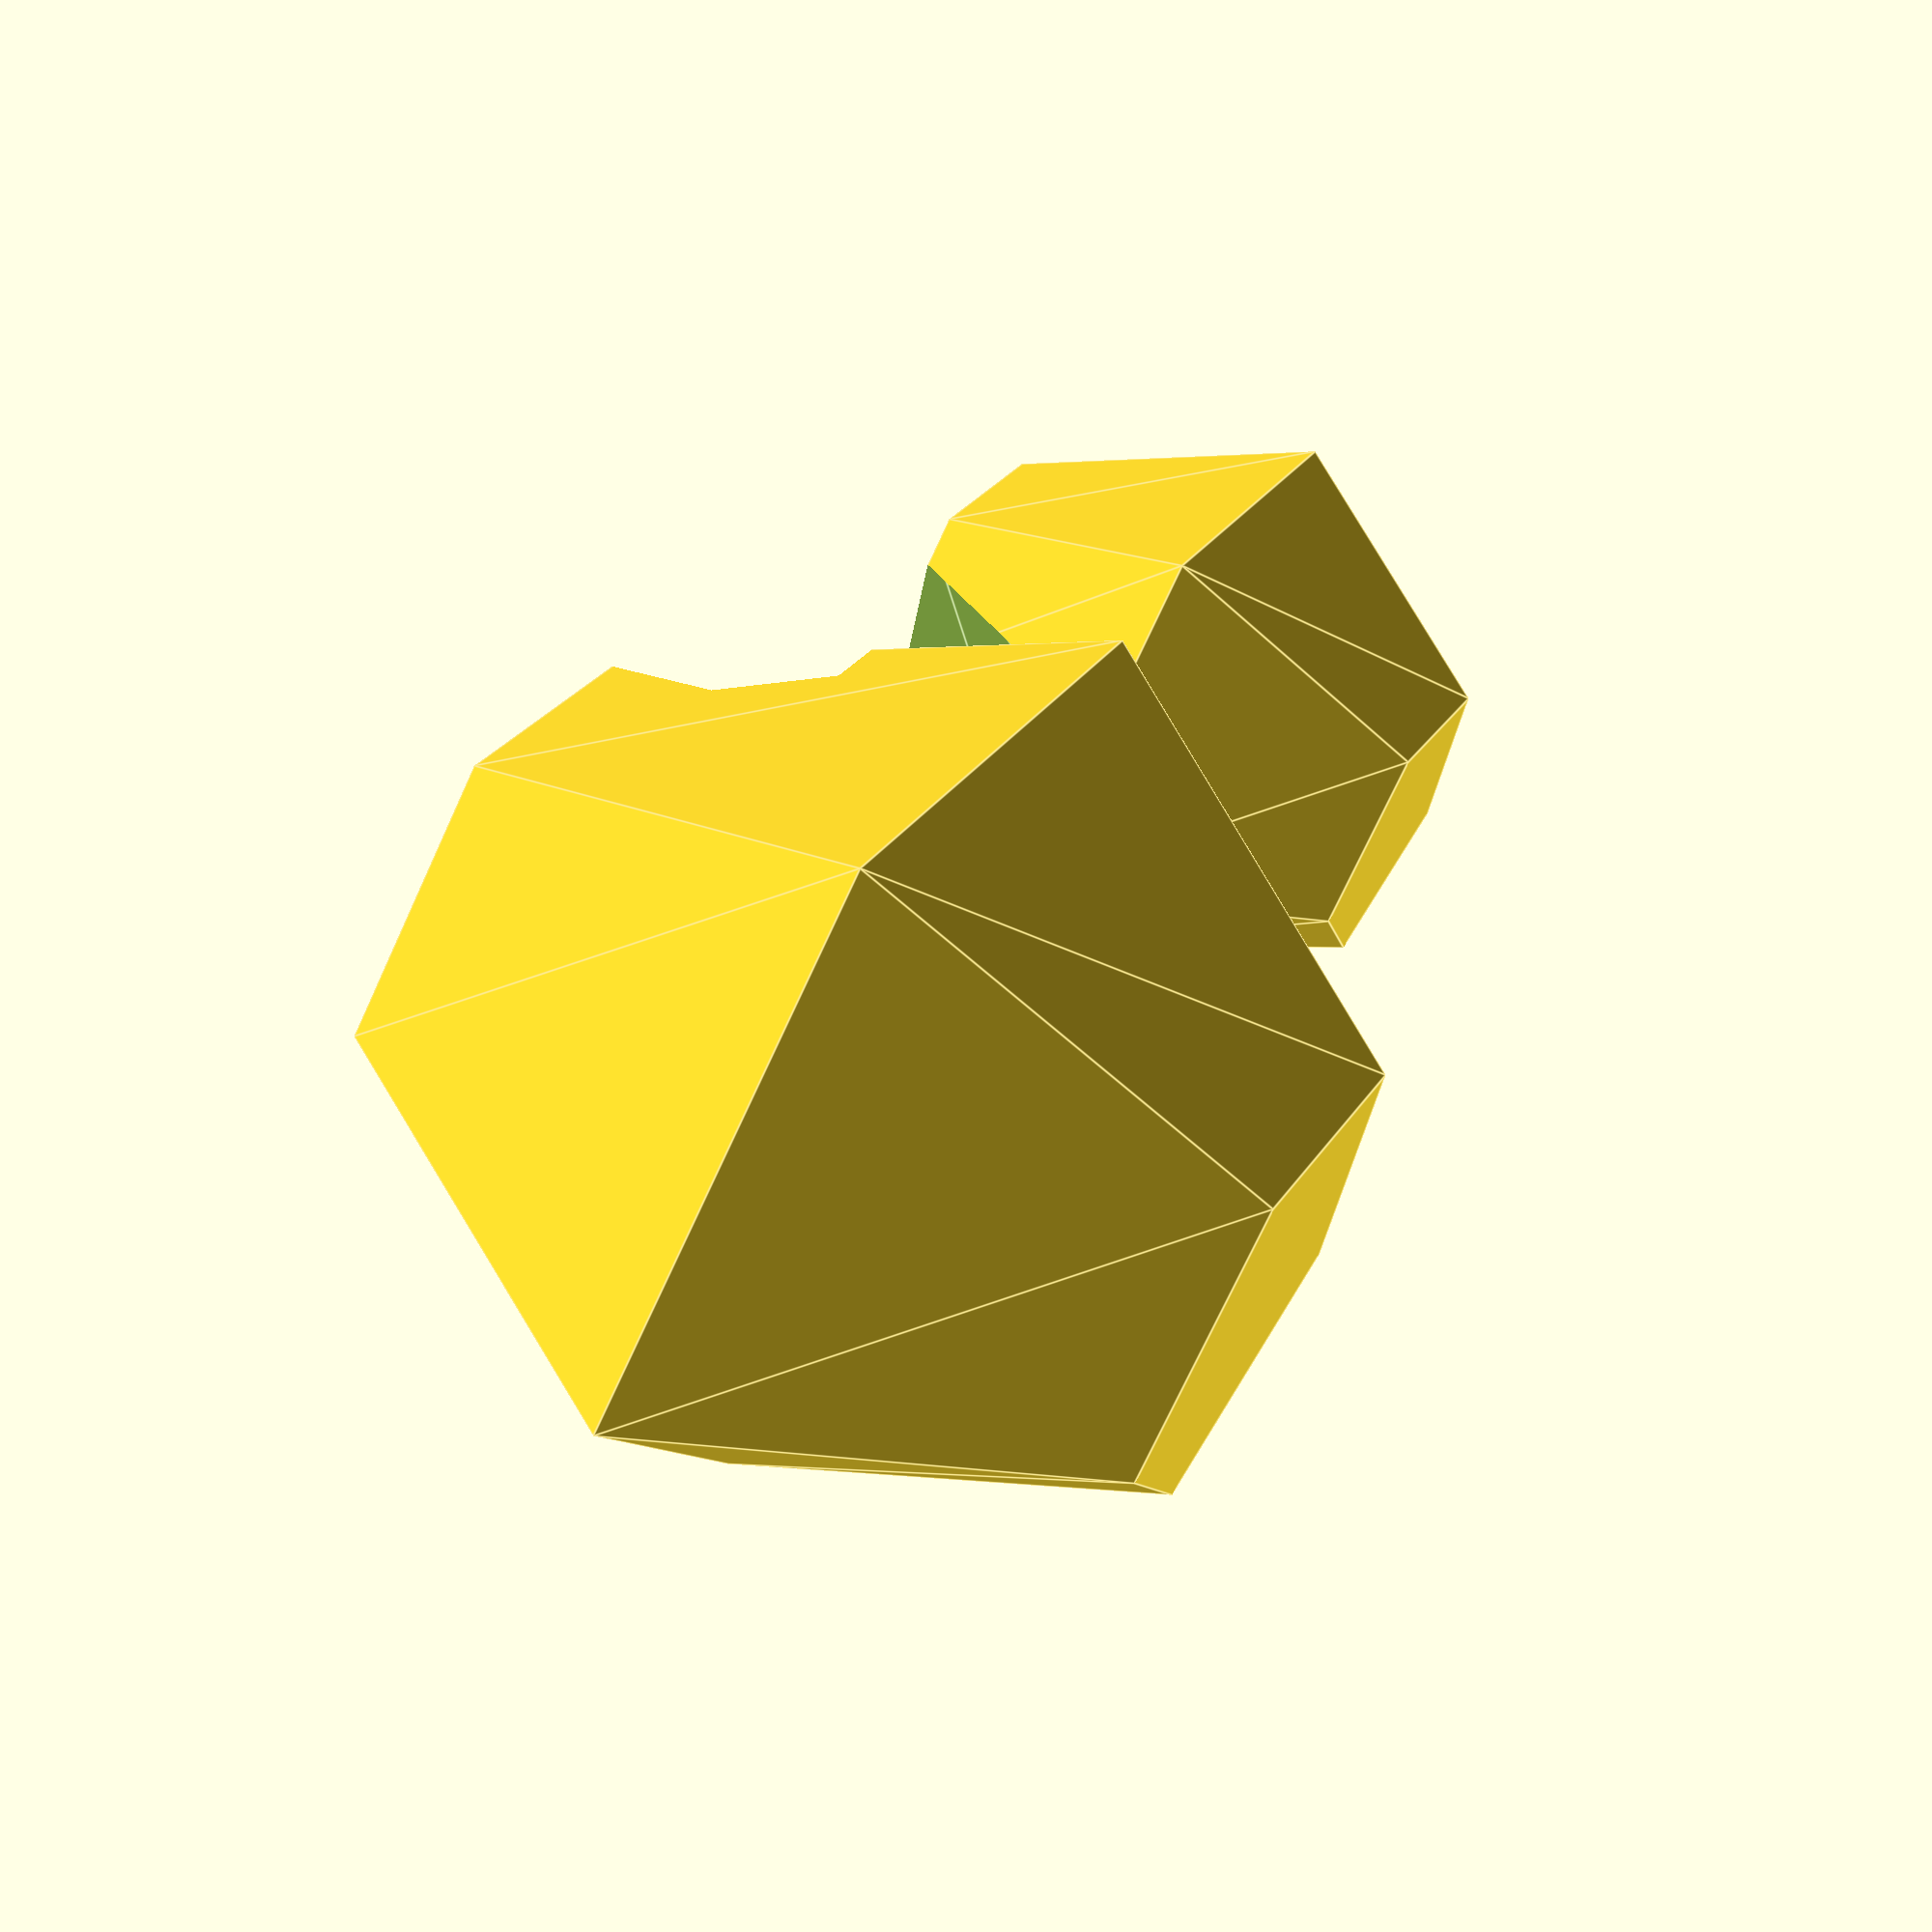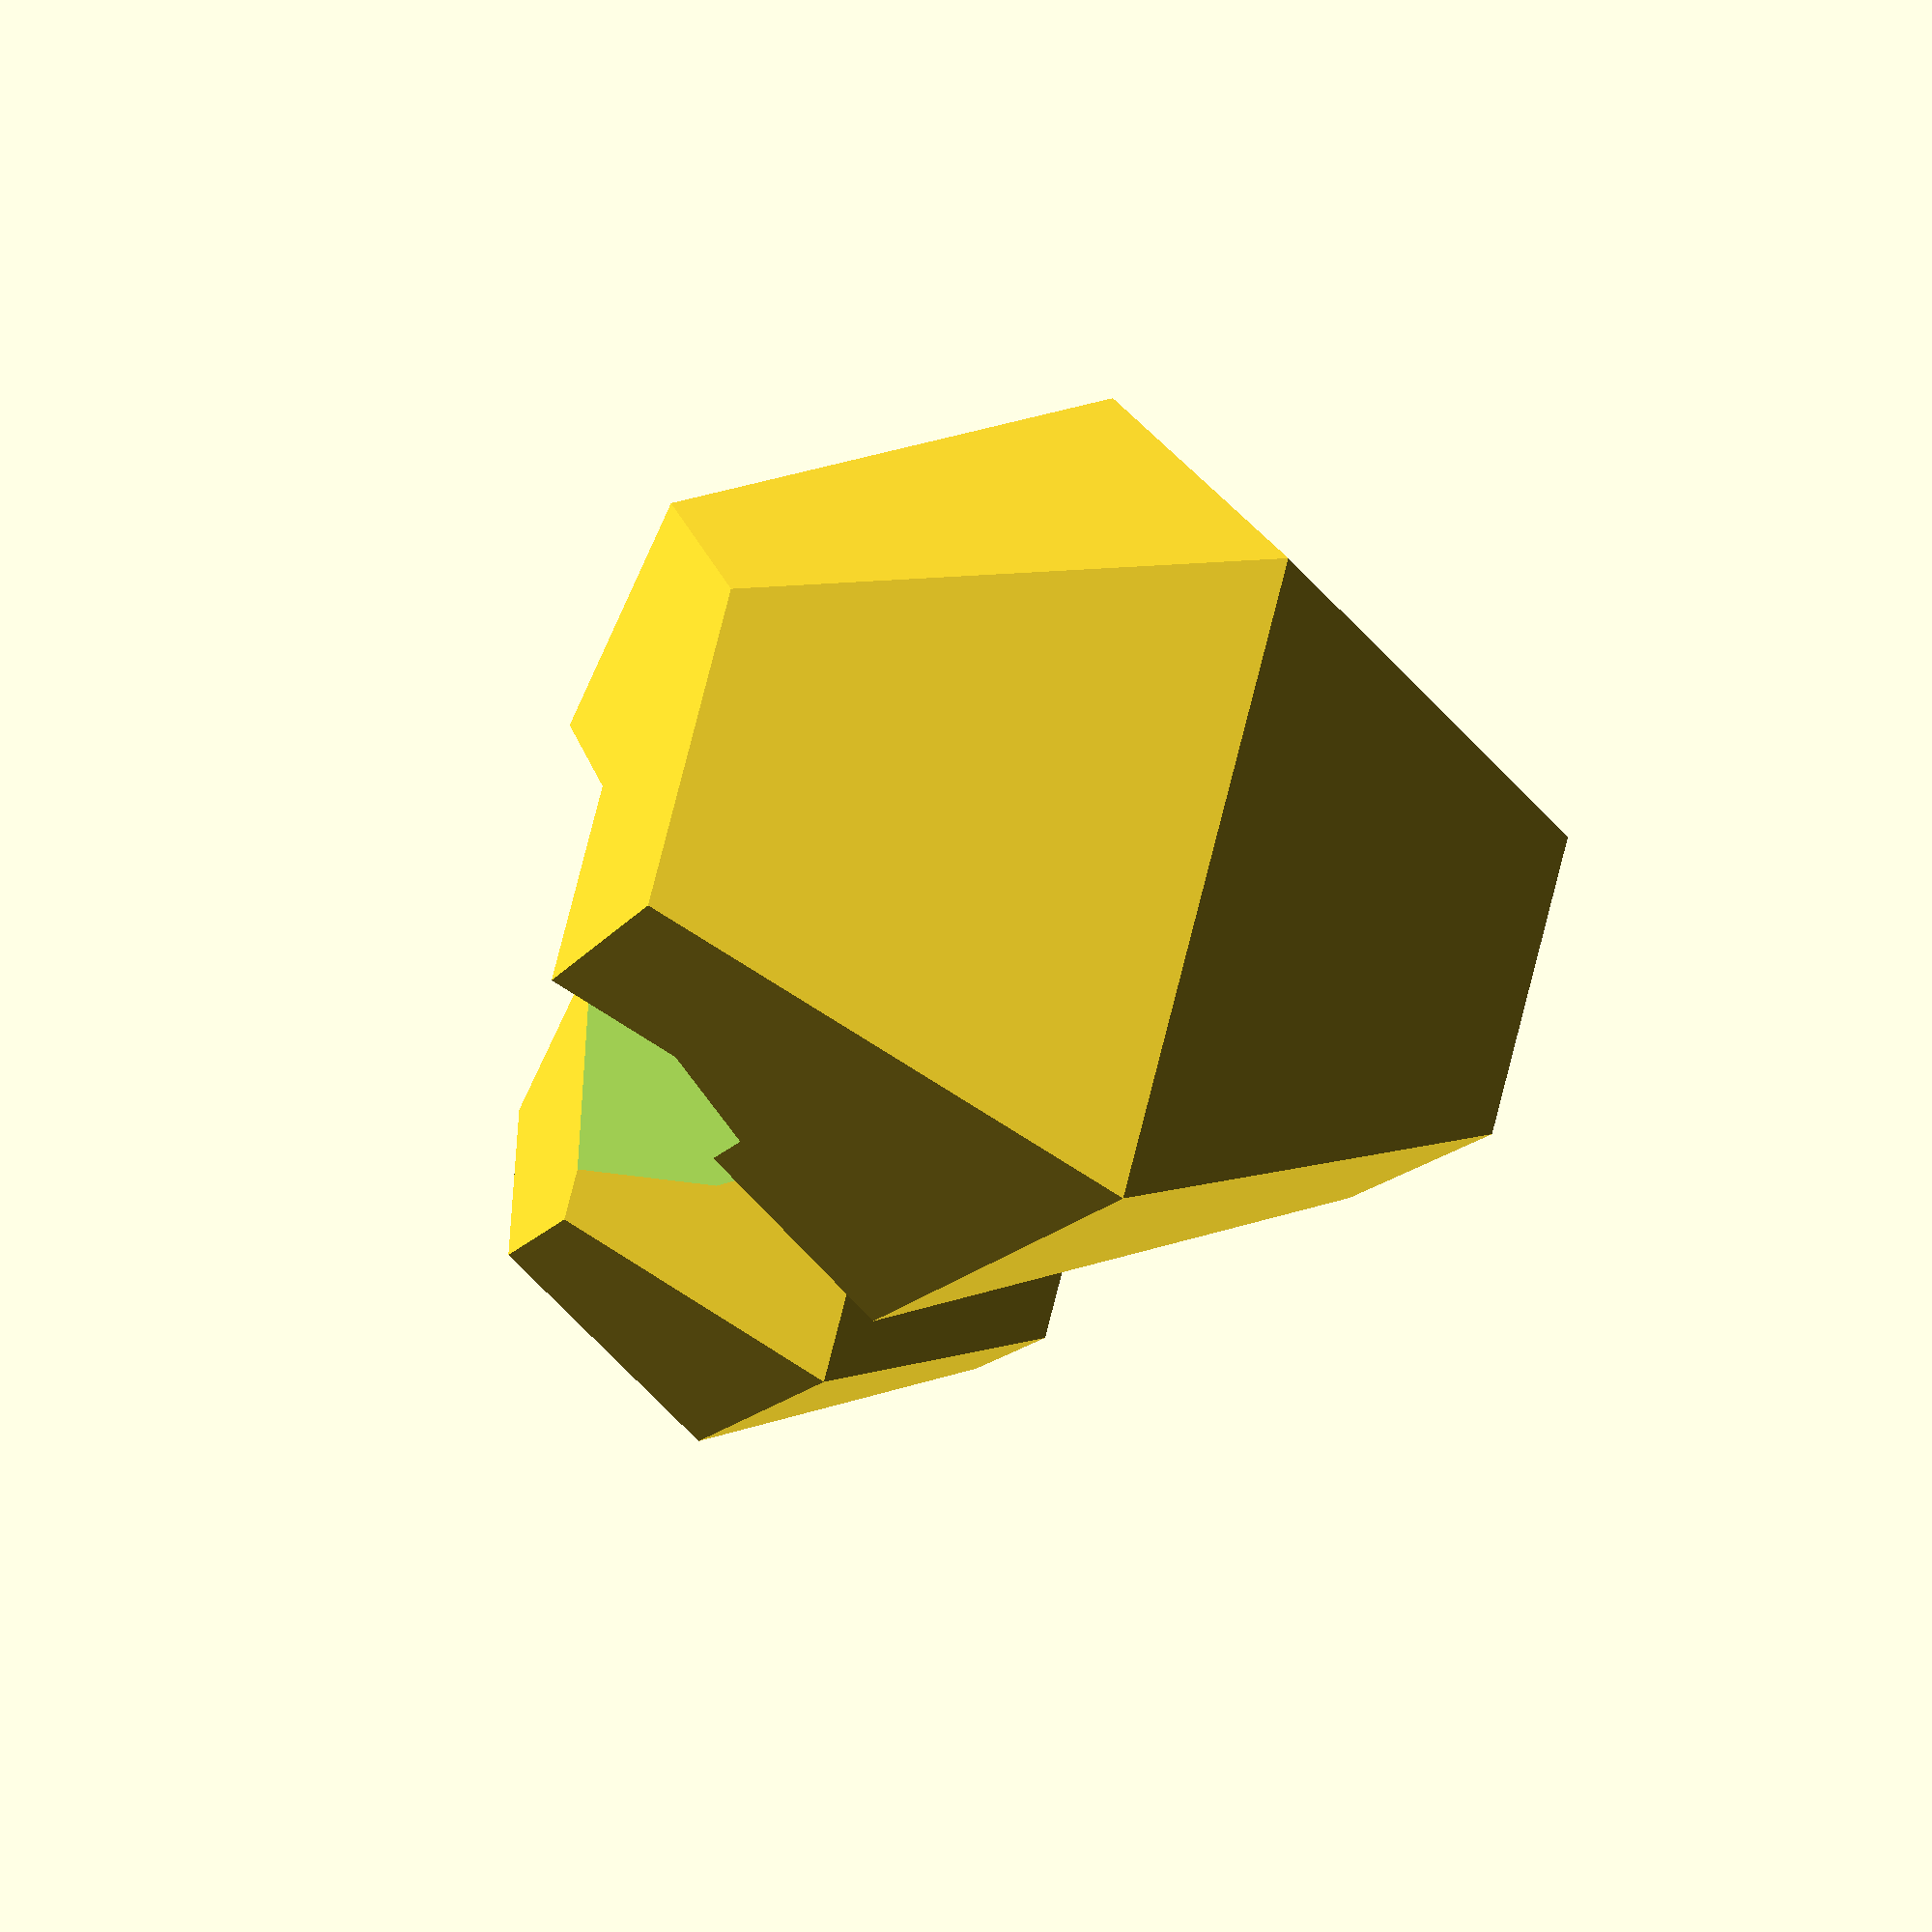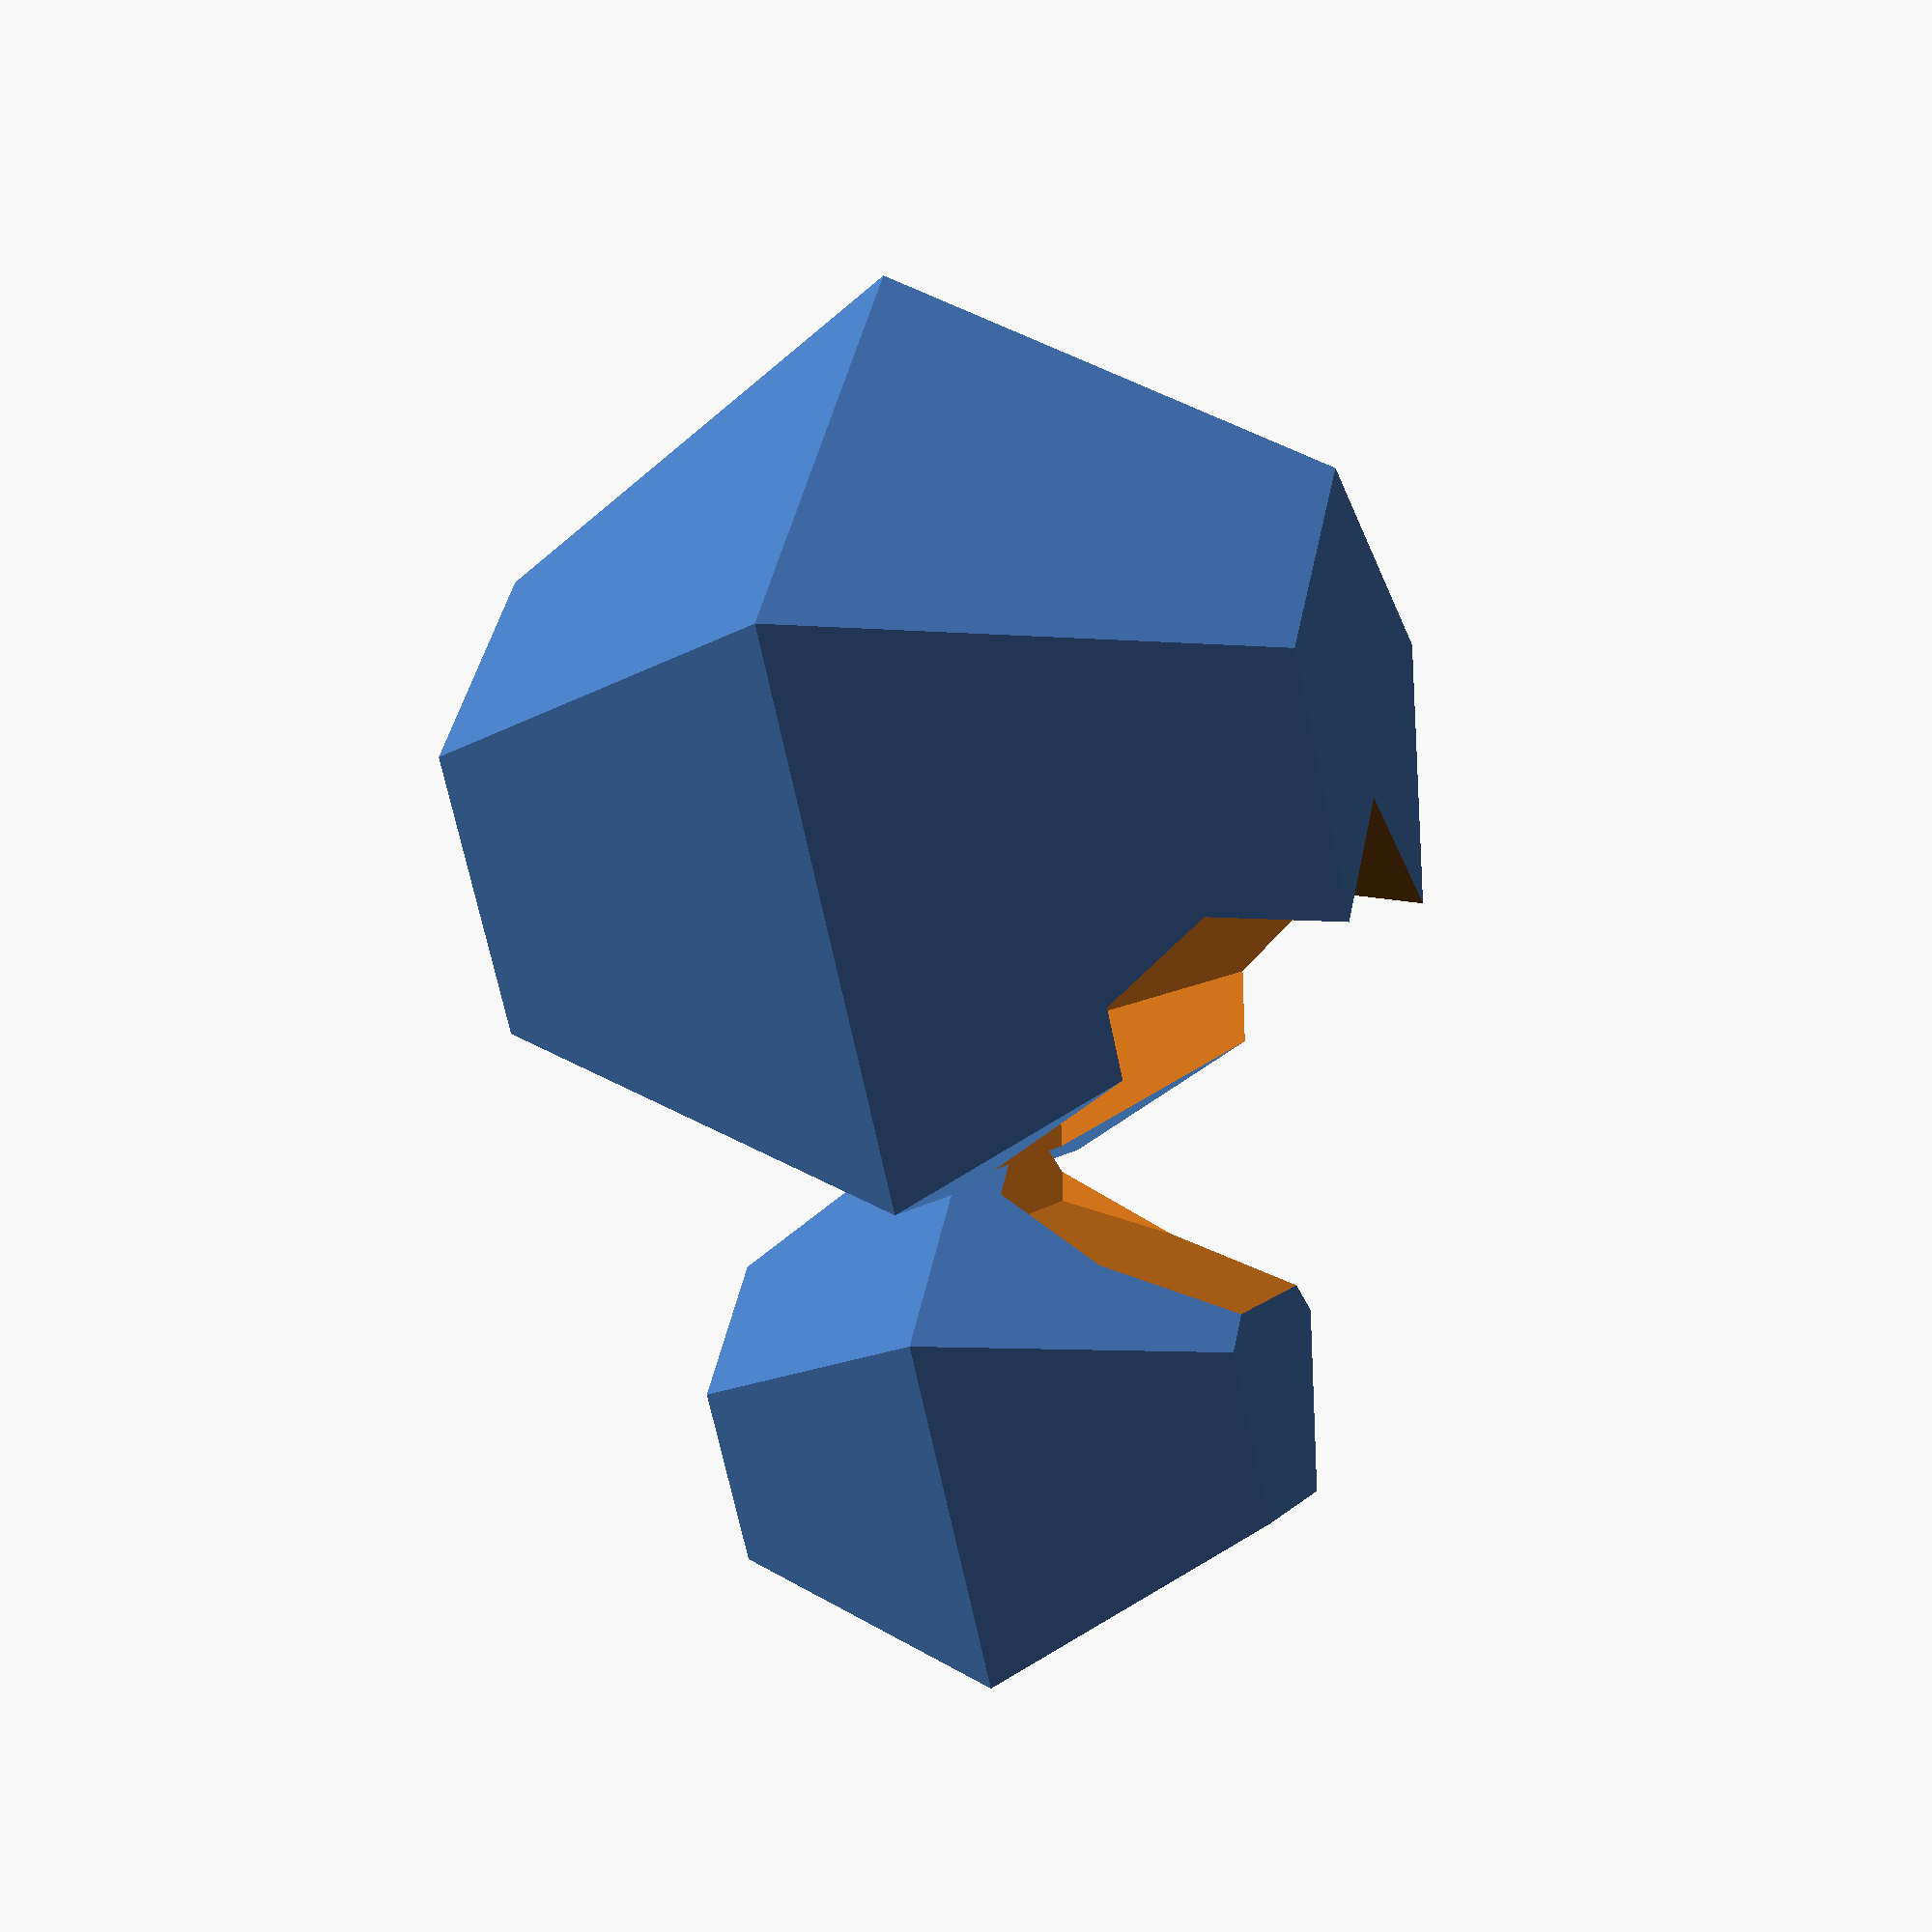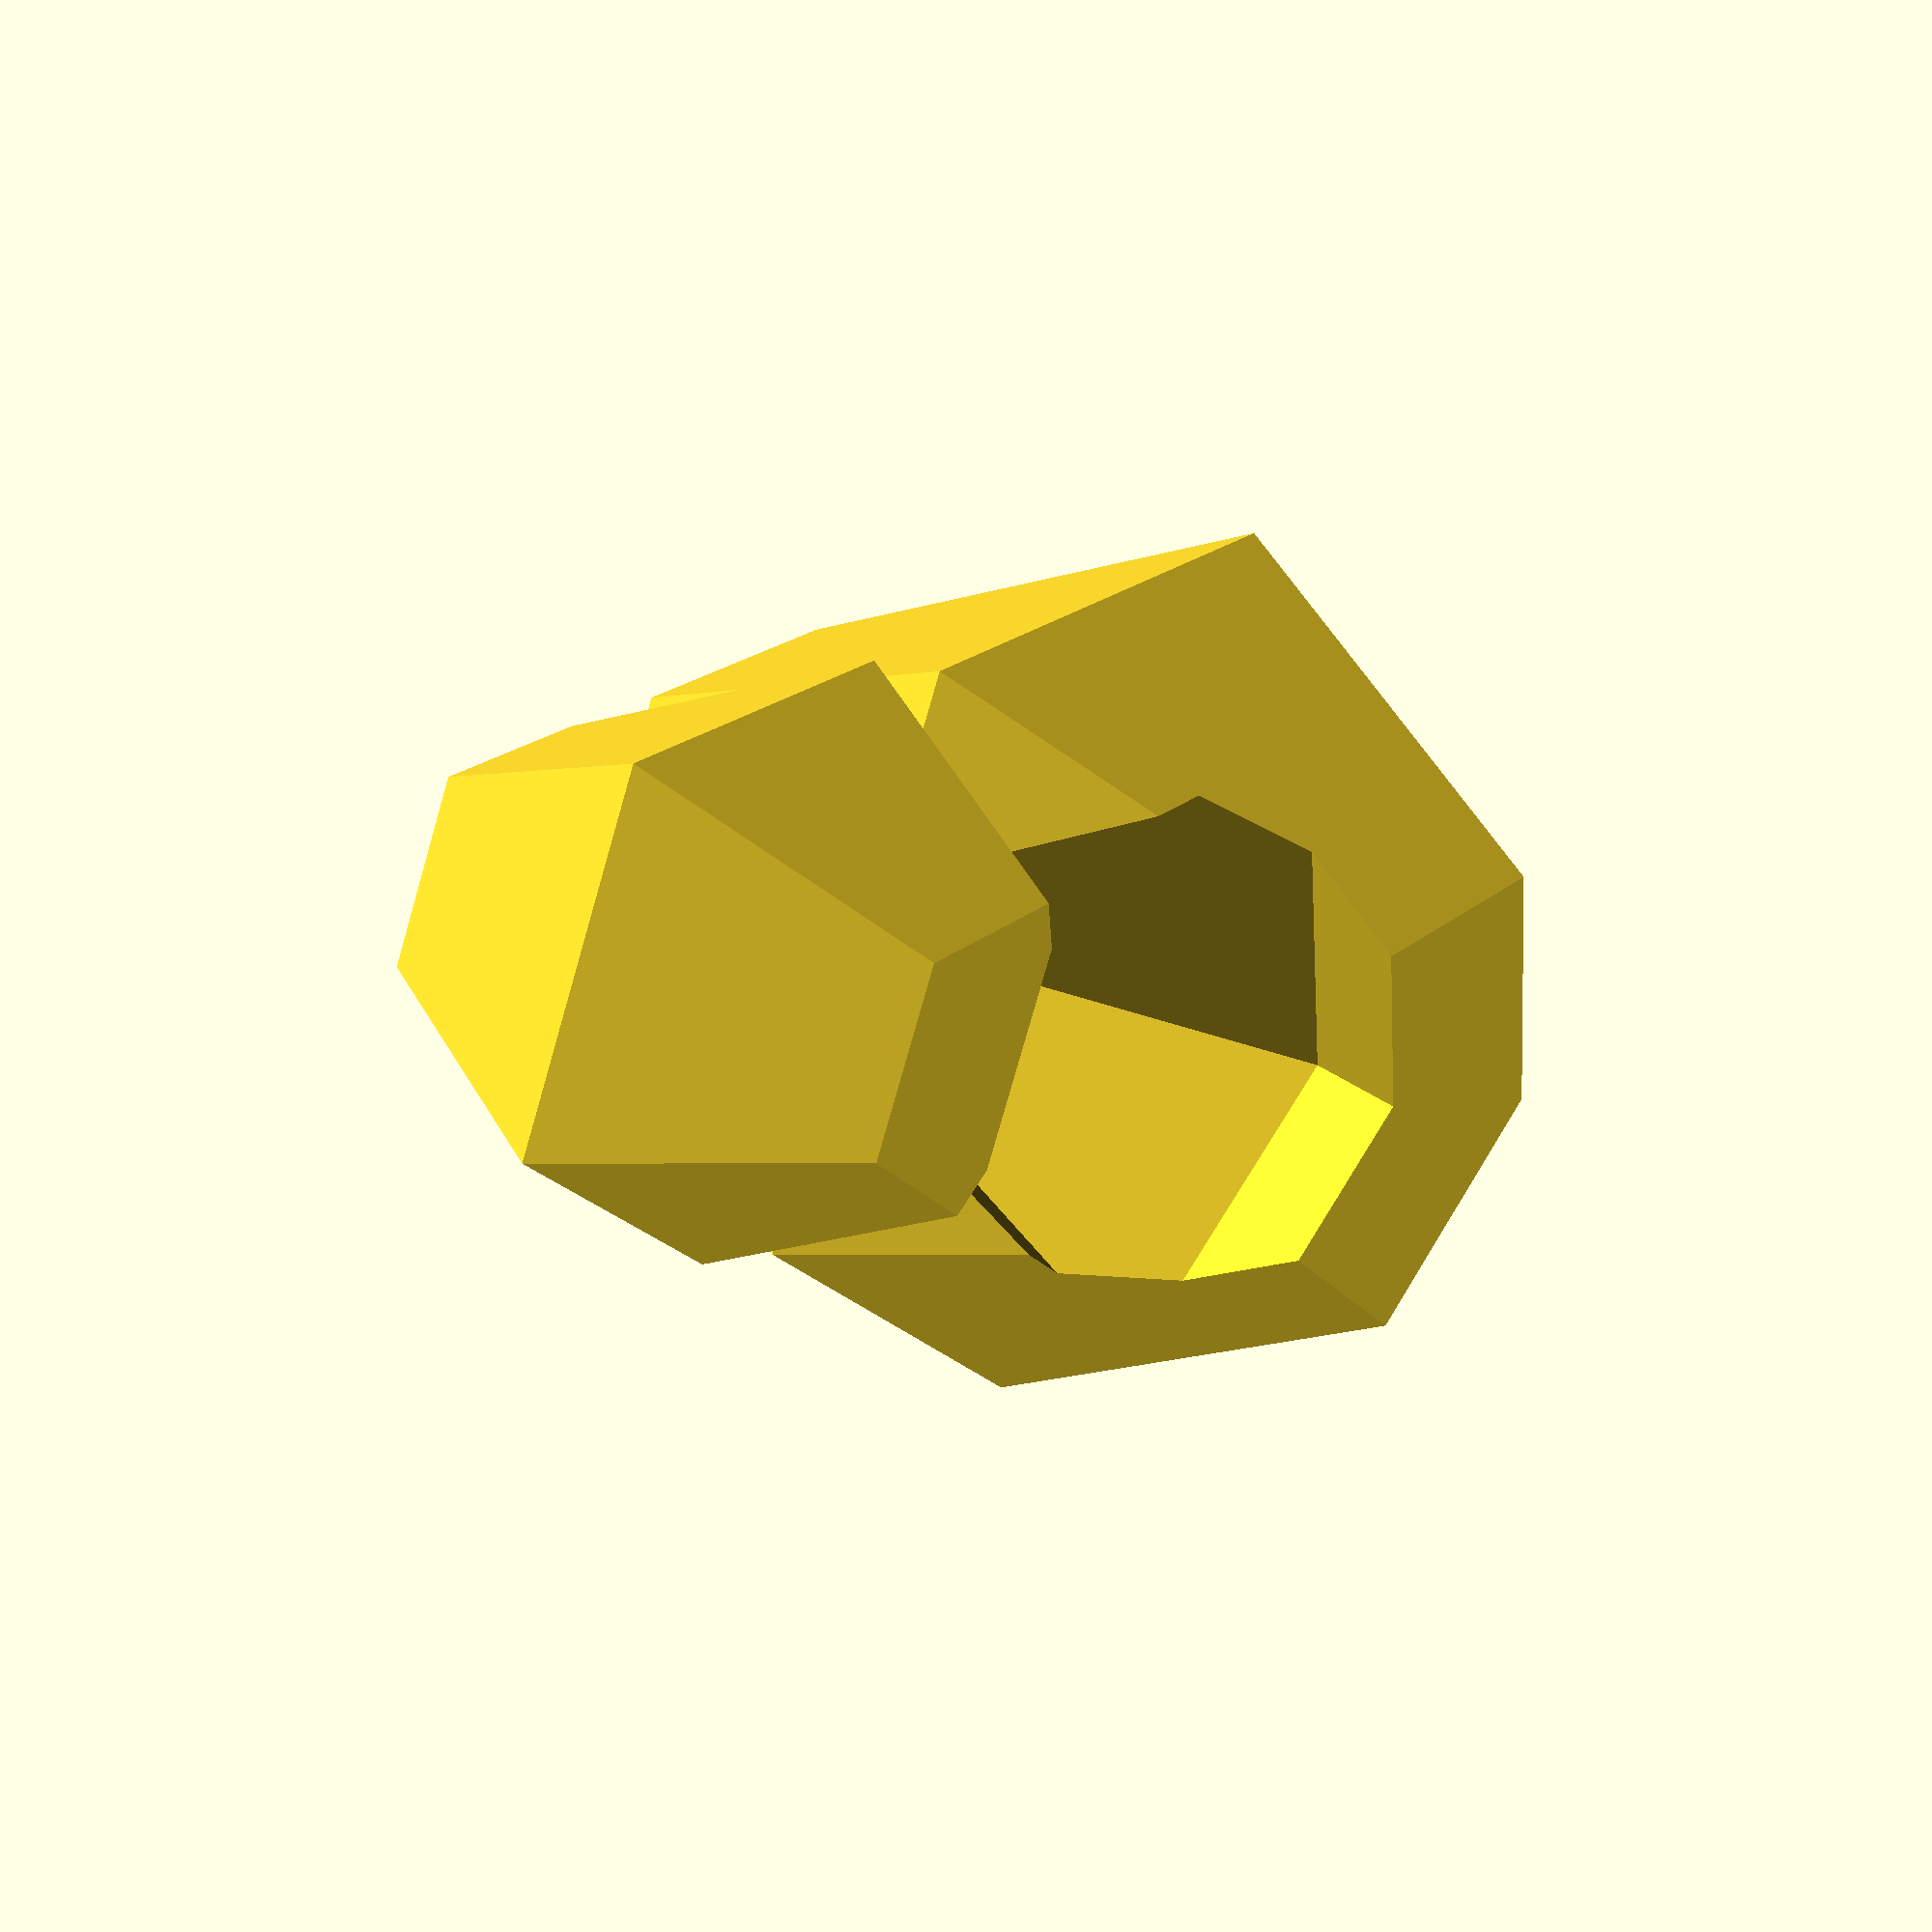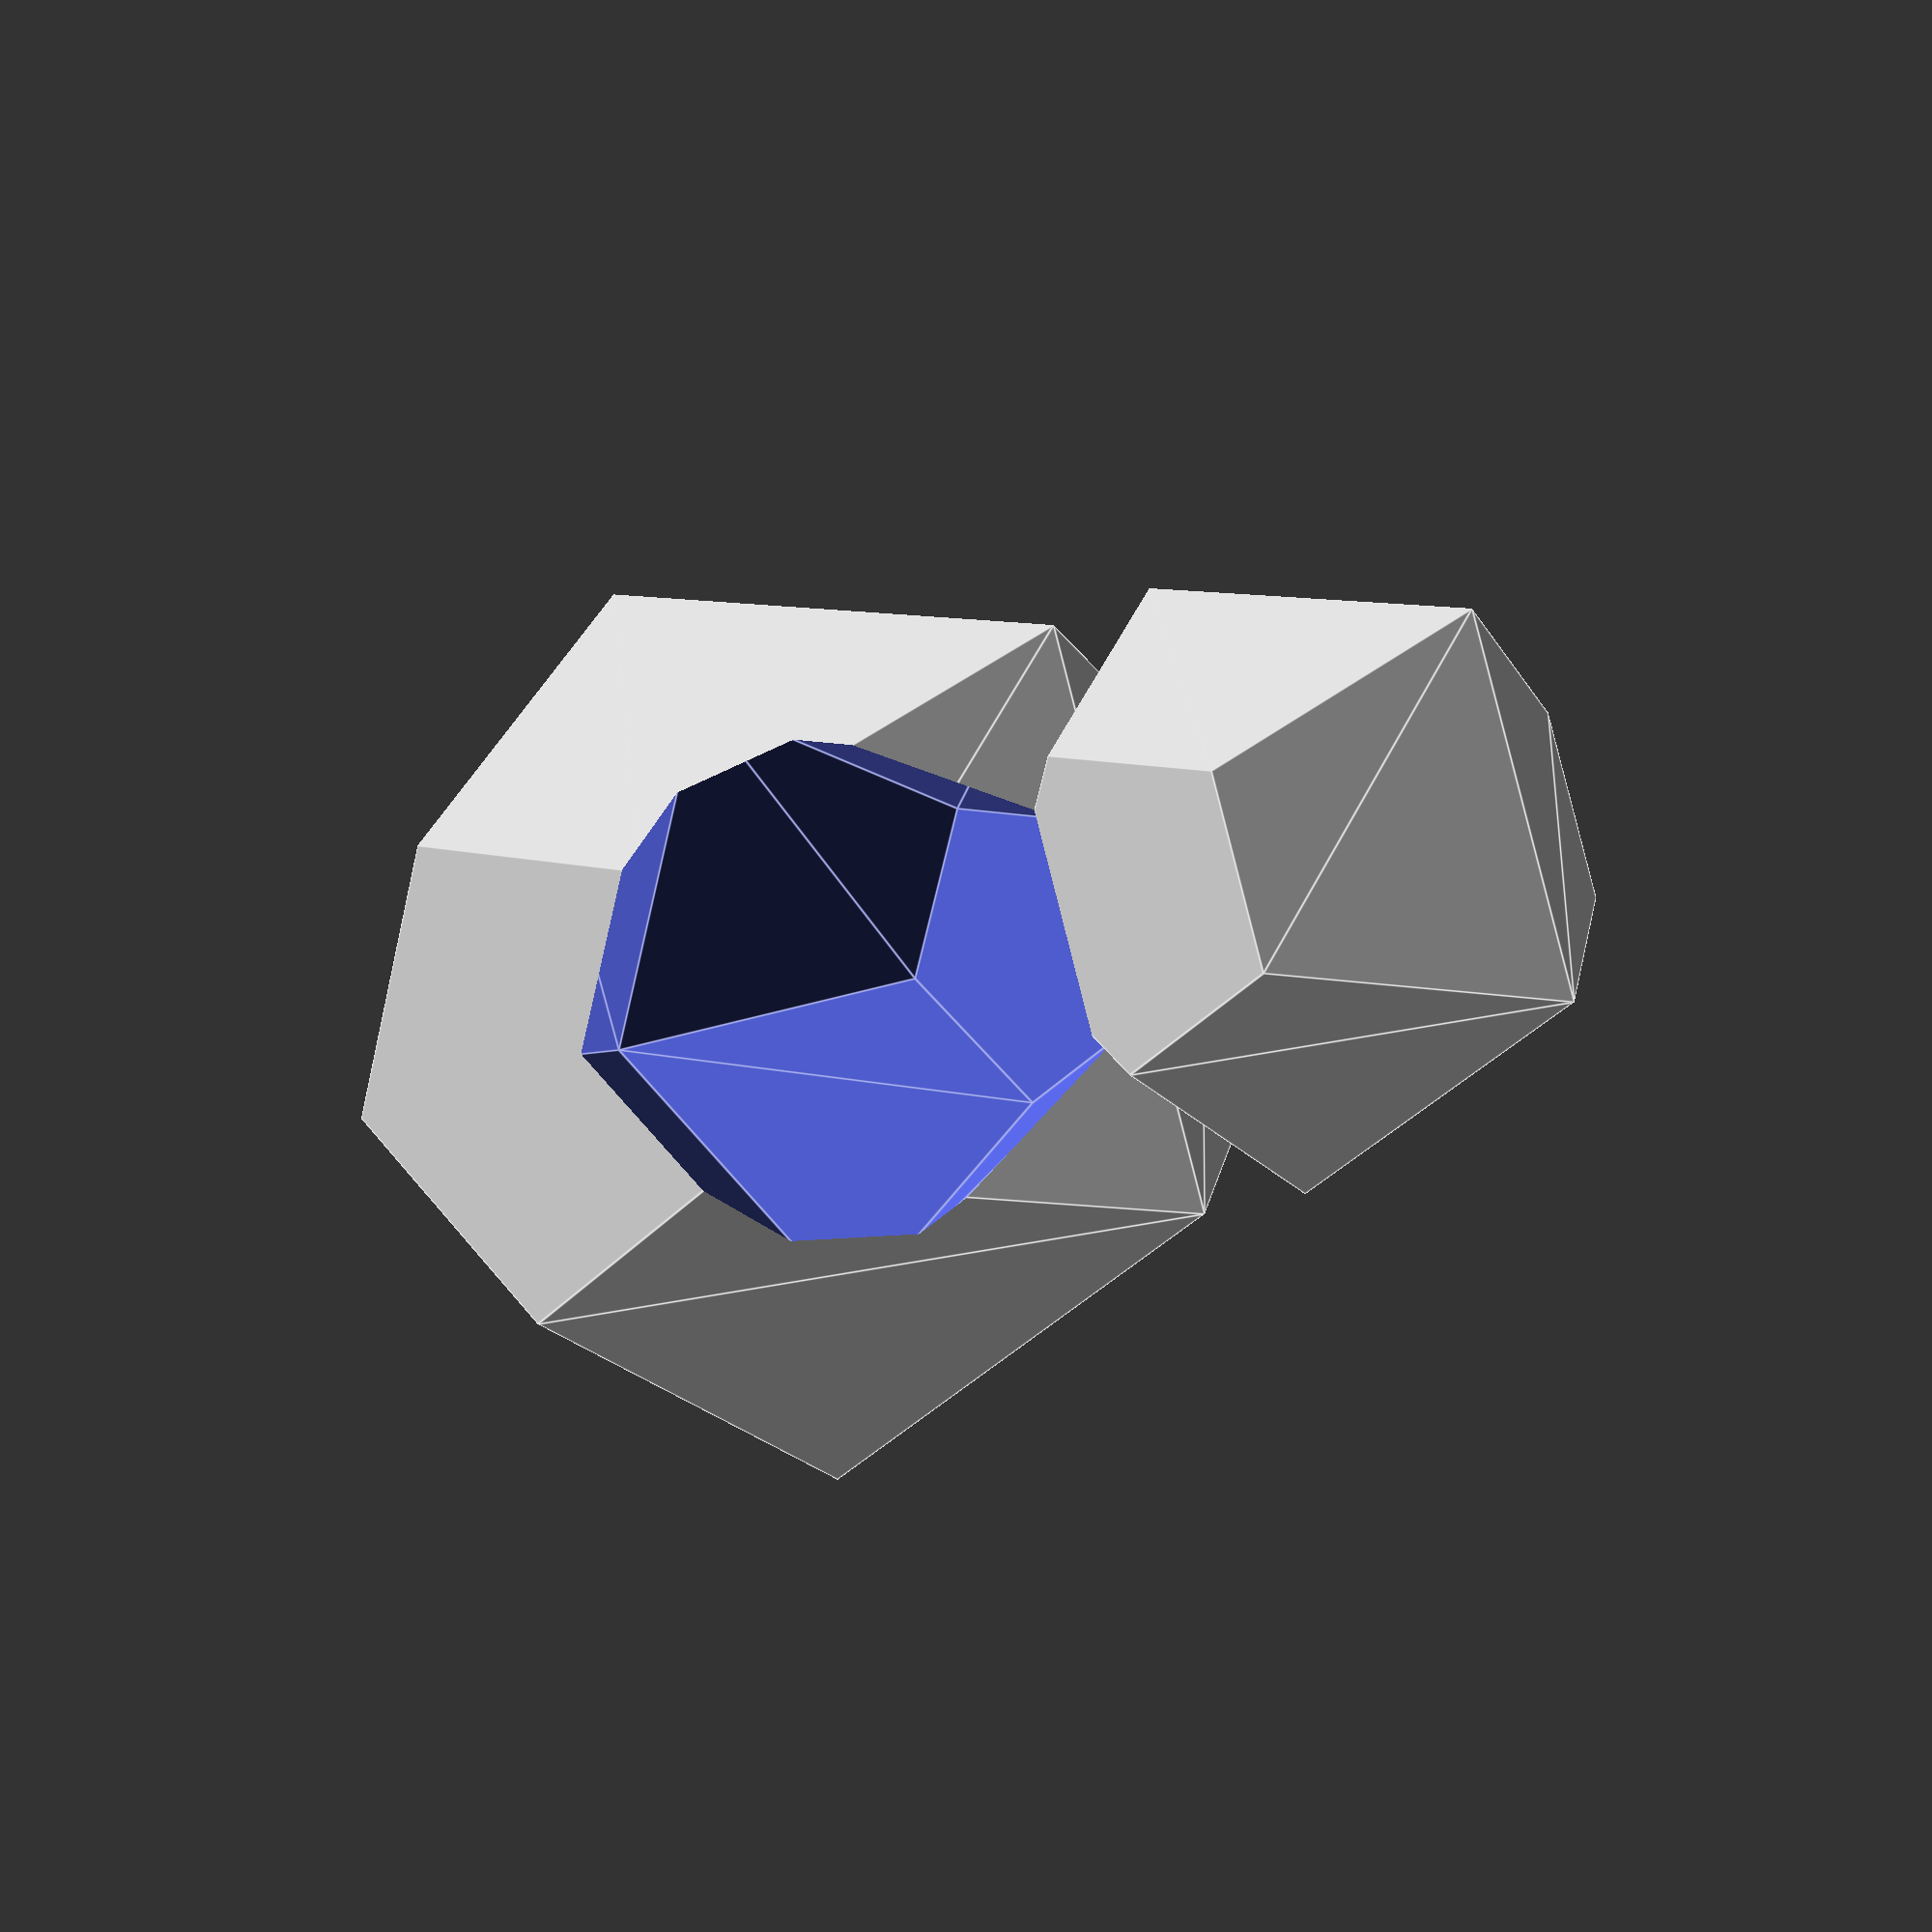
<openscad>
difference(r=0.3) {
  union(r=0.4) {
    translate([-.5, 0, 0]) sphere(.5);
    translate([ .5, 0, 0]) sphere(.8);
  }
  translate([0, 0, .5]) sphere(.5);
}

</openscad>
<views>
elev=113.9 azim=162.0 roll=58.9 proj=p view=edges
elev=216.6 azim=181.1 roll=114.6 proj=p view=wireframe
elev=197.7 azim=69.3 roll=250.4 proj=p view=solid
elev=145.9 azim=209.3 roll=235.7 proj=p view=wireframe
elev=350.0 azim=161.3 roll=39.6 proj=p view=edges
</views>
